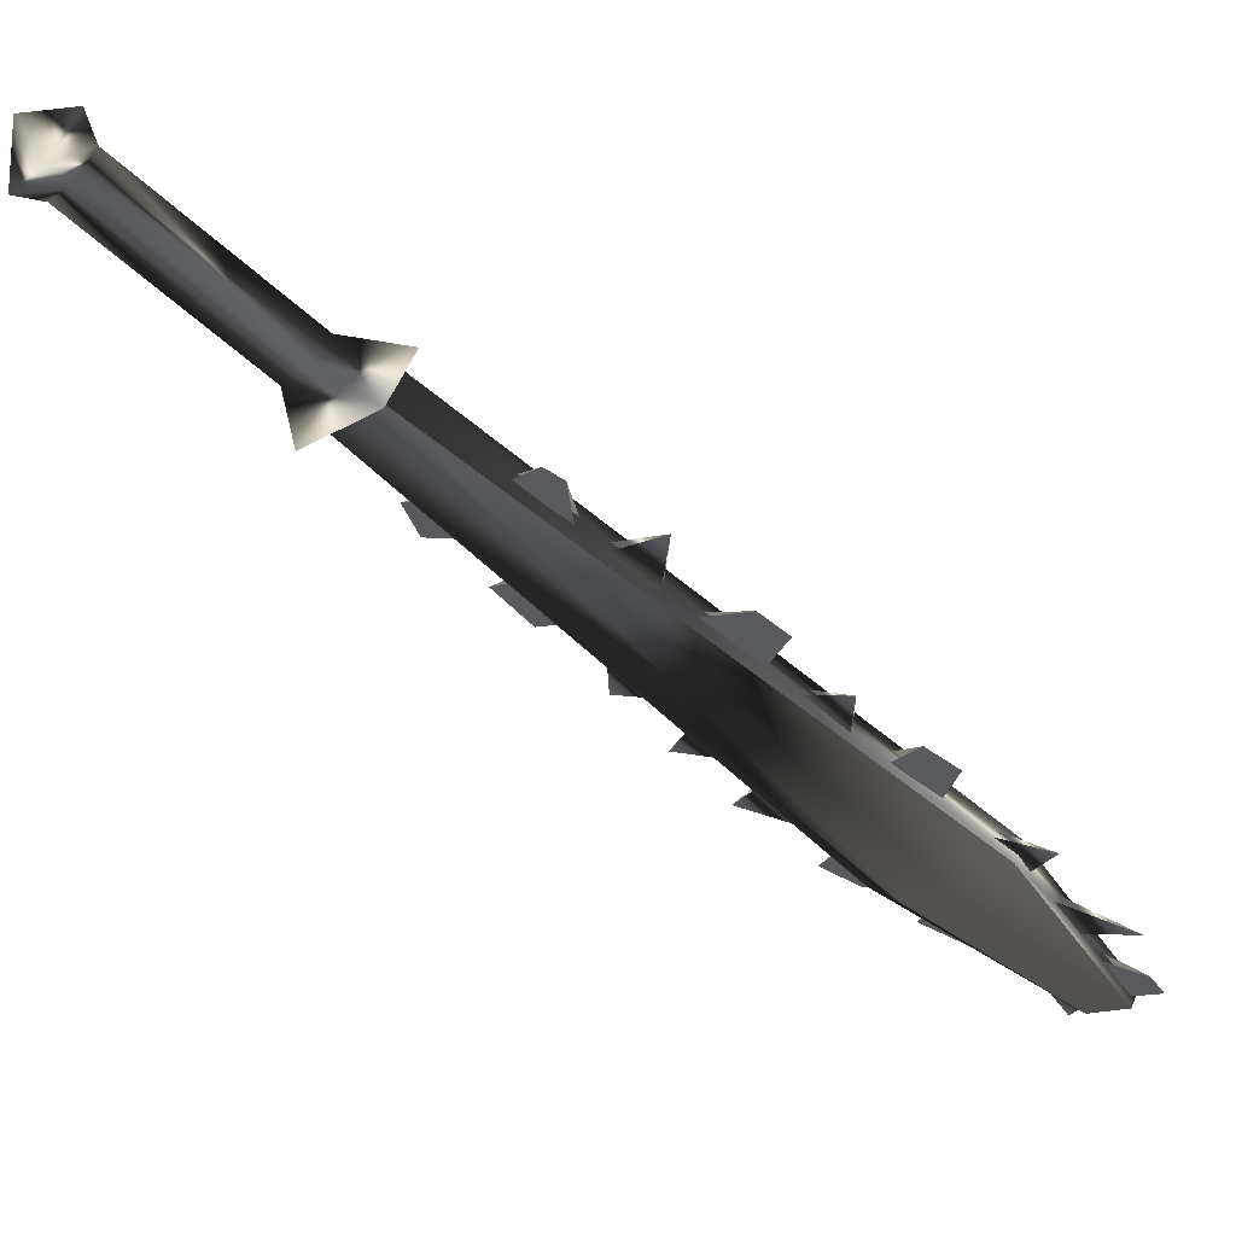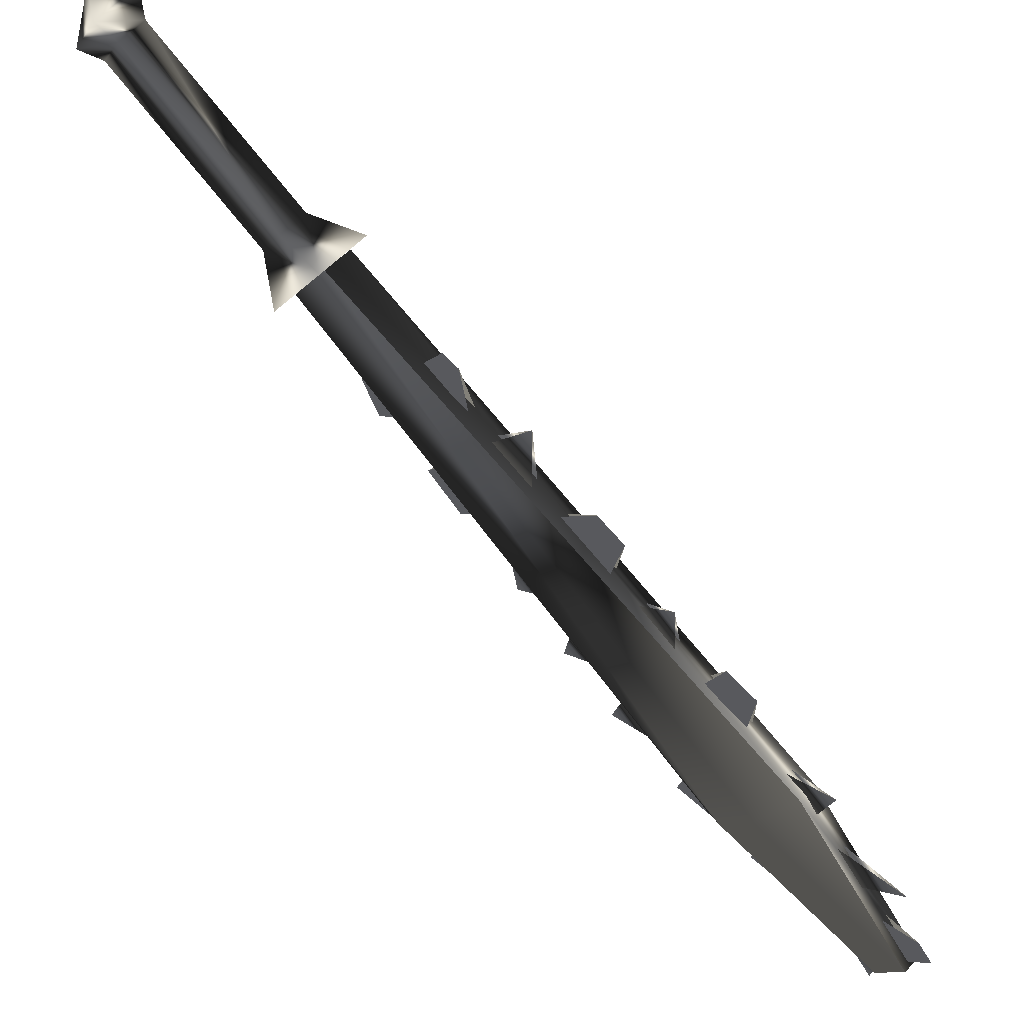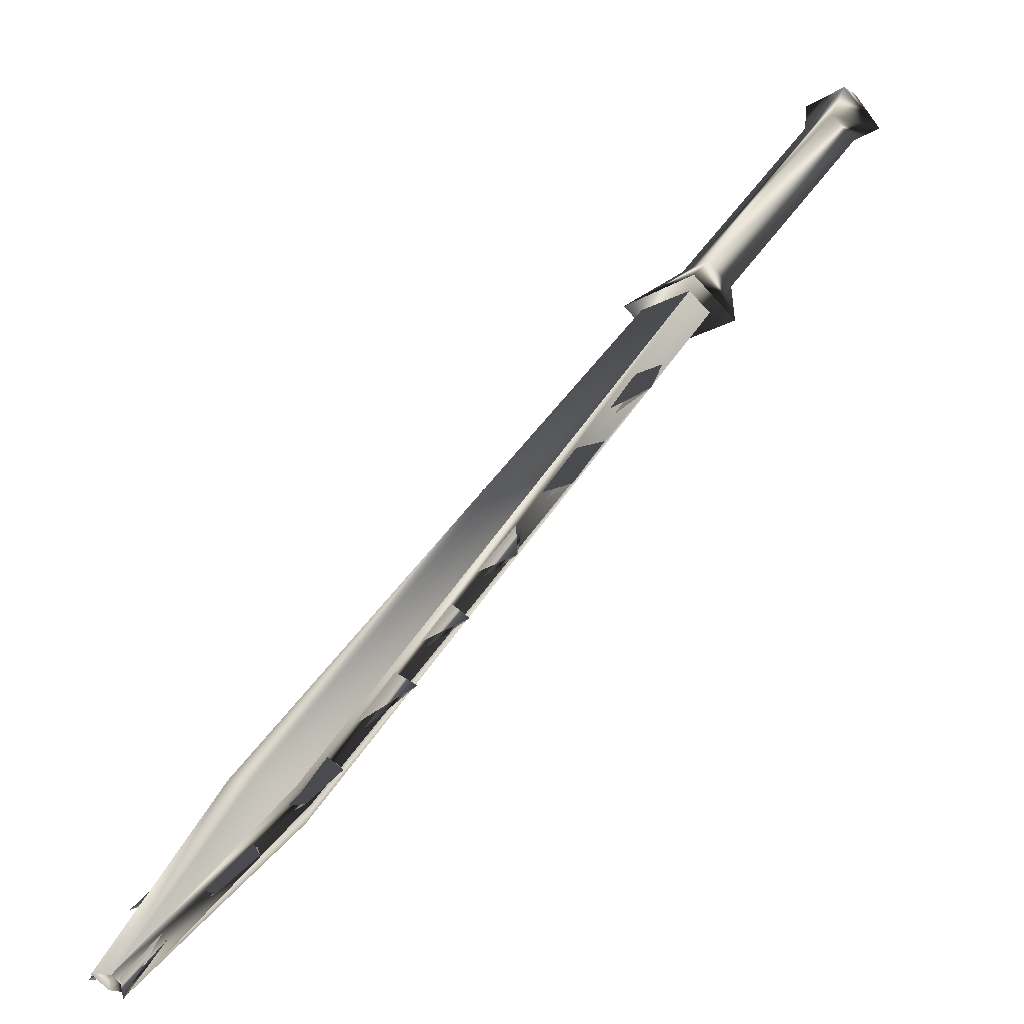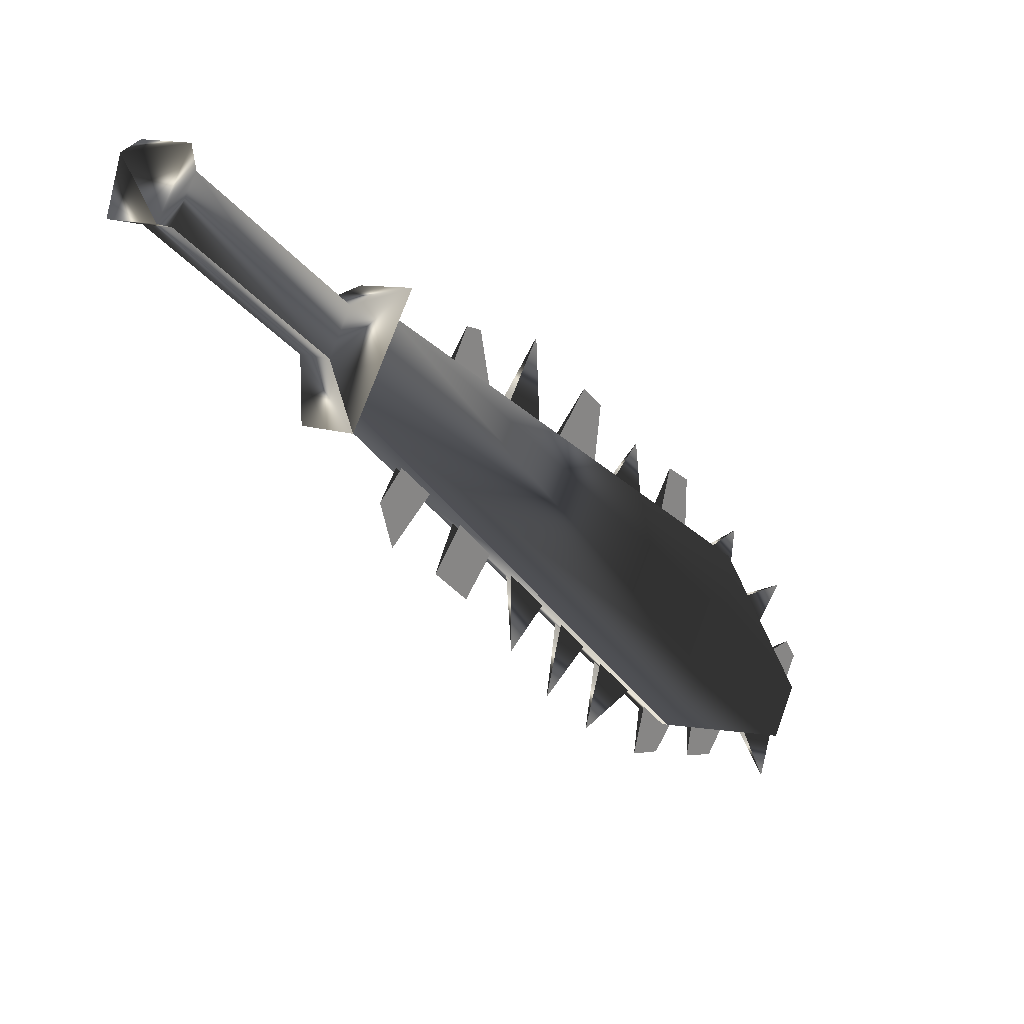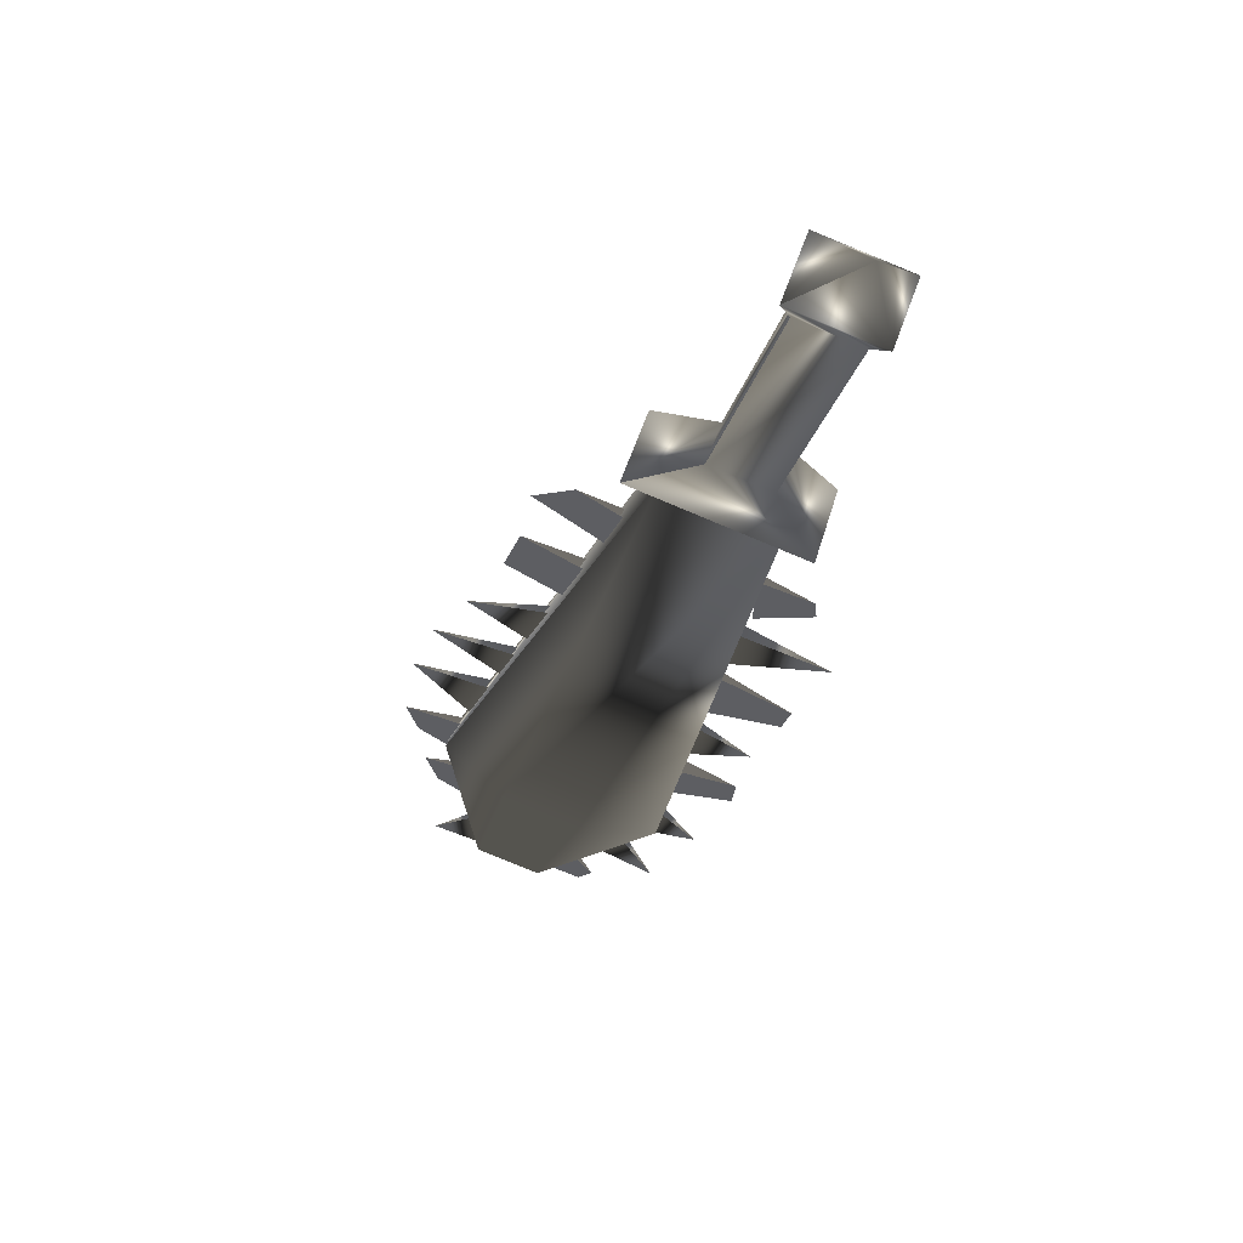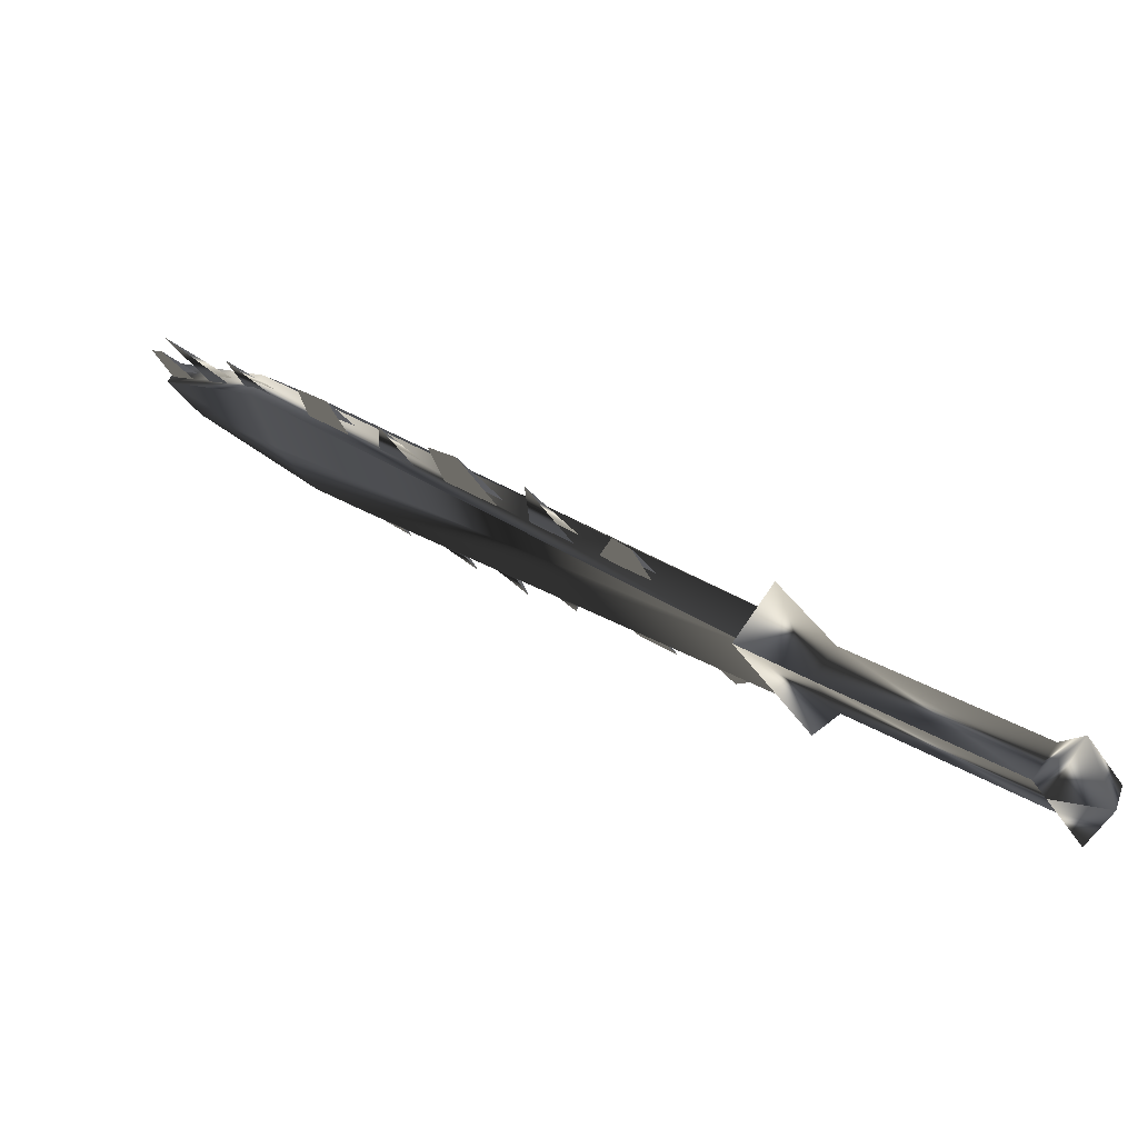
<metadata>
{"format":"obj","ext":"obj","renderer":"f3d","projection":"perspective","resolution":1024,"background":"white","views":[{"elev":62.5,"azim":-18.3,"up":"+Z"},{"elev":-34.0,"azim":5.3,"up":"+Y"},{"elev":16.5,"azim":-179.0,"up":"+Y"},{"elev":13.2,"azim":-94.9,"up":"+Z"},{"elev":13.6,"azim":-59.7,"up":"+Y"},{"elev":73.6,"azim":172.4,"up":"+Z"}]}
</metadata>
<code>
o Models/weapon/frames/weapon_stand_7
v 2.037 -8.626 -4.009
v 3.56 -8.959 -2.195
v 3.006 -9.492 -2.195
v 2.522 -8.094 -4.082
v 10.55 -16.75 -14.02
v 12.98 -18.22 -10.18
v 10.83 -17.75 -12.79
v 12.63 -17.35 -11.41
v 11.59 -18.42 -11.41
v 11.87 -16.68 -12.79
v 12.63 -18.62 -10.18
v 10.9 -16.42 -14.02
v 14.22 -20.28 -15.62
v 15.19 -20.41 -14.53
v 14.85 -20.81 -14.46
v 14.57 -19.88 -15.62
v 12.08 -17.88 -9.886
v 6.26 -12.29 -5.025
v 4.945 -10.96 -3.791
v 10.69 -16.55 -8.435
v 9.306 -15.15 -7.347
v 14.22 -19.95 -13.3
v 13.11 -18.88 -11.48
v 7.645 -13.55 -6.113
v 15.12 -20.68 -13.22
v 5.499 -11.36 -2.921
v 11.18 -16.82 -7.492
v 7.368 -13.09 -3.501
v 13.39 -18.88 -9.669
v 14.85 -20.35 -11.56
v 8.614 -14.35 -4.952
v 10.14 -15.82 -6.621
v 14.36 -19.81 -13.3
v 10.83 -16.35 -8.435
v 7.783 -13.42 -6.186
v 6.399 -12.09 -5.025
v 5.083 -10.82 -3.864
v 12.21 -17.75 -9.886
v 9.445 -15.02 -7.419
v 13.25 -18.75 -11.48
v 10.07 -15.95 -8.145
v 12.91 -18.68 -10.83
v 14.85 -20.55 -14.46
v 7.16 -13.15 -5.678
v 13.74 -19.48 -12.64
v 11.52 -17.28 -9.306
v 8.753 -14.62 -6.911
v 5.914 -11.89 -4.372
v 9.168 -14.82 -5.46
v 5.845 -11.69 -3.066
v 15.4 -20.95 -13.73
v 11.8 -17.35 -7.927
v 14.98 -20.41 -14.46
v 11.66 -17.15 -9.306
v 7.299 -12.96 -5.678
v 8.891 -14.49 -6.911
v 6.052 -11.76 -4.372
v 13.88 -19.35 -12.64
v 10.21 -15.75 -8.145
v 13.04 -18.55 -10.83
v 12.7 -18.62 -14.6
v 11.73 -17.62 -14.09
v 11.52 -17.42 -15.18
v 12.42 -18.15 -15.47
v 12.84 -18.42 -14.6
v 11.87 -17.48 -14.09
v 10.62 -16.48 -14.75
v 10.97 -16.95 -14.02
v 10.21 -16.15 -13.15
v 9.86 -15.82 -14.53
v 10.34 -16.02 -13.22
v 11.11 -16.82 -14.02
v 7.229 -13.29 -9.814
v 6.329 -12.42 -8.58
v 6.399 -12.42 -10.76
v 6.468 -12.29 -8.58
v 7.368 -13.15 -9.814
v 4.529 -10.56 -8.363
v 5.222 -11.29 -9.161
v 5.845 -11.96 -8.145
v 5.152 -11.29 -7.129
v 5.291 -11.09 -7.129
v 5.983 -11.82 -8.145
v 3.491 -9.559 -7.492
v 4.391 -10.56 -6.331
v 3.768 -9.892 -5.605
v 3.214 -9.292 -6.403
v 3.906 -9.759 -5.605
v 4.529 -10.42 -6.331
v 14.29 -20.15 -15.47
v 13.32 -19.15 -14.97
v 14.15 -19.88 -16.71
v 14.43 -19.95 -15.47
v 13.46 -19.02 -14.97
v 8.406 -14.42 -13.37
v 9.722 -15.49 -12.79
v 9.583 -15.62 -12.79
v 8.96 -14.69 -11.85
v 8.822 -14.82 -11.85
v 7.368 -13.35 -12.21
v 8.614 -14.35 -11.12
v 8.476 -14.49 -11.12
v 7.852 -13.62 -10.39
v 7.714 -13.75 -10.39
v 1.483 -8.693 -4.517
v 2.452 -7.628 -4.517
v 3.975 -8.959 -1.76
v 3.006 -10.02 -1.687
v 1.483 -8.227 -2.921
v 2.037 -7.628 -2.921
v 2.591 -8.094 -1.905
v 2.037 -8.693 -1.905
v -1.632 -5.23 0.1993
v -1.079 -4.631 0.1993
v -0.5247 -5.097 1.215
v -1.079 -5.696 1.215
v -2.256 -4.964 0.3444
v -1.356 -3.965 0.3444
v -0.594 -4.631 1.796
v -1.494 -5.63 1.796
v -1.771 -4.298 1.65
f 108 107 106
f 106 105 108
f 120 117 121
f 117 118 121
f 118 119 121
f 119 120 121
f 116 113 117
f 116 117 120
f 117 113 114
f 114 118 117
f 118 114 115
f 115 119 118
f 115 116 120
f 115 120 119
f 116 112 109
f 109 113 116
f 113 109 110
f 110 114 113
f 114 110 111
f 111 115 114
f 115 111 112
f 112 116 115
f 108 105 109
f 108 109 112
f 105 106 110
f 105 110 109
f 110 106 107
f 107 111 110
f 111 107 108
f 108 112 111
f 14 15 11
f 14 11 6
f 16 12 5
f 16 5 13
f 15 13 7
f 7 9 15
f 15 9 11
f 6 8 14
f 16 14 8
f 8 10 16
f 5 7 13
f 16 10 12
f 4 1 5
f 4 5 12
f 5 1 7
f 7 1 3
f 7 3 9
f 9 3 11
f 11 3 2
f 2 6 11
f 6 2 8
f 10 8 2
f 2 4 10
f 10 4 12
f 16 13 15
f 15 14 16
f 61 63 62
f 61 64 63
f 65 63 64
f 63 65 66
f 67 69 68
f 69 67 70
f 67 71 70
f 67 72 71
f 75 74 73
f 75 77 76
f 78 80 79
f 80 78 81
f 78 83 82
f 79 83 78
f 84 86 85
f 86 84 87
f 84 88 87
f 84 89 88
f 90 92 91
f 92 93 94
f 97 95 99
f 95 96 98
f 102 100 104
f 100 101 103
f 45 23 30
f 30 40 58
f 52 46 20
f 20 27 52
f 52 27 34
f 52 34 54
f 49 47 24
f 24 31 49
f 49 31 35
f 49 35 56
f 44 18 28
f 28 36 55
f 50 48 19
f 19 26 50
f 50 26 37
f 50 37 57
f 43 22 25
f 43 25 51
f 53 51 25
f 25 33 53
f 42 17 29
f 29 38 60
f 41 21 32
f 32 39 59

</code>
